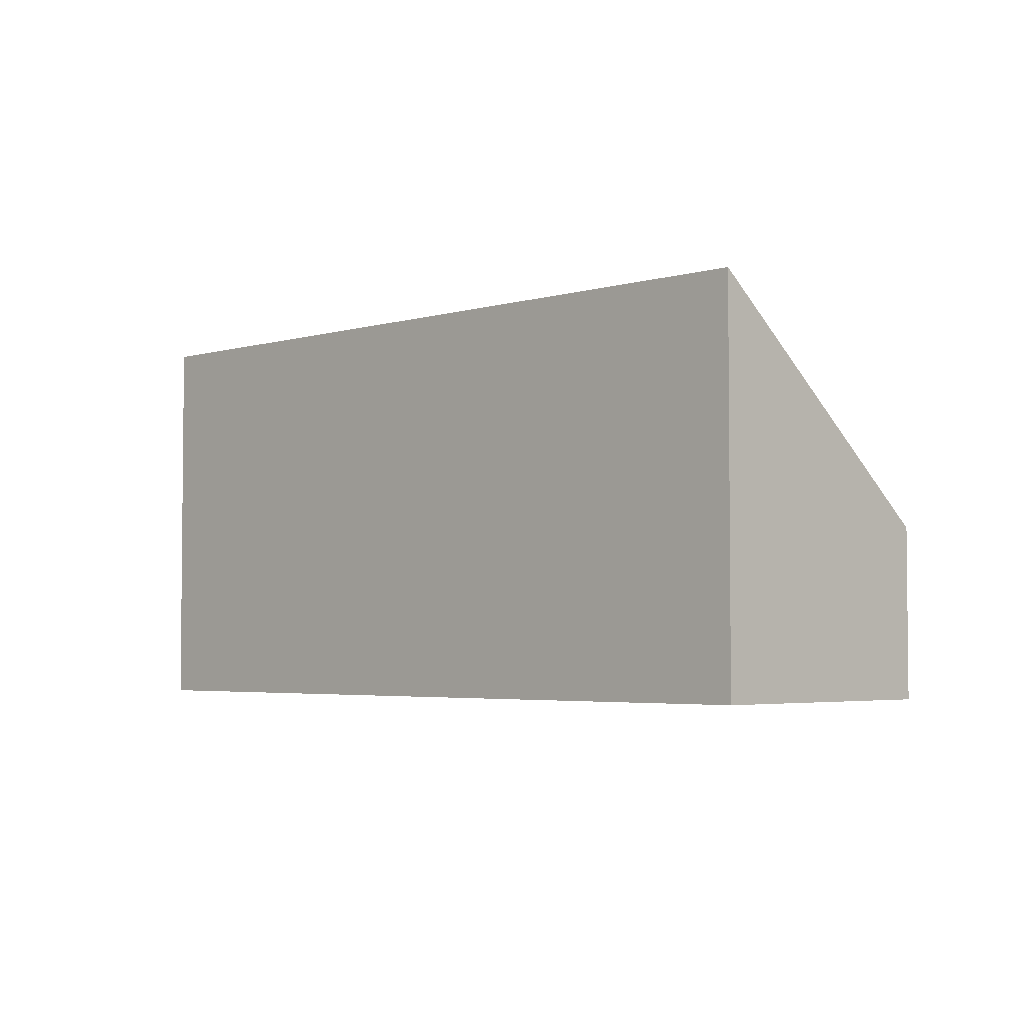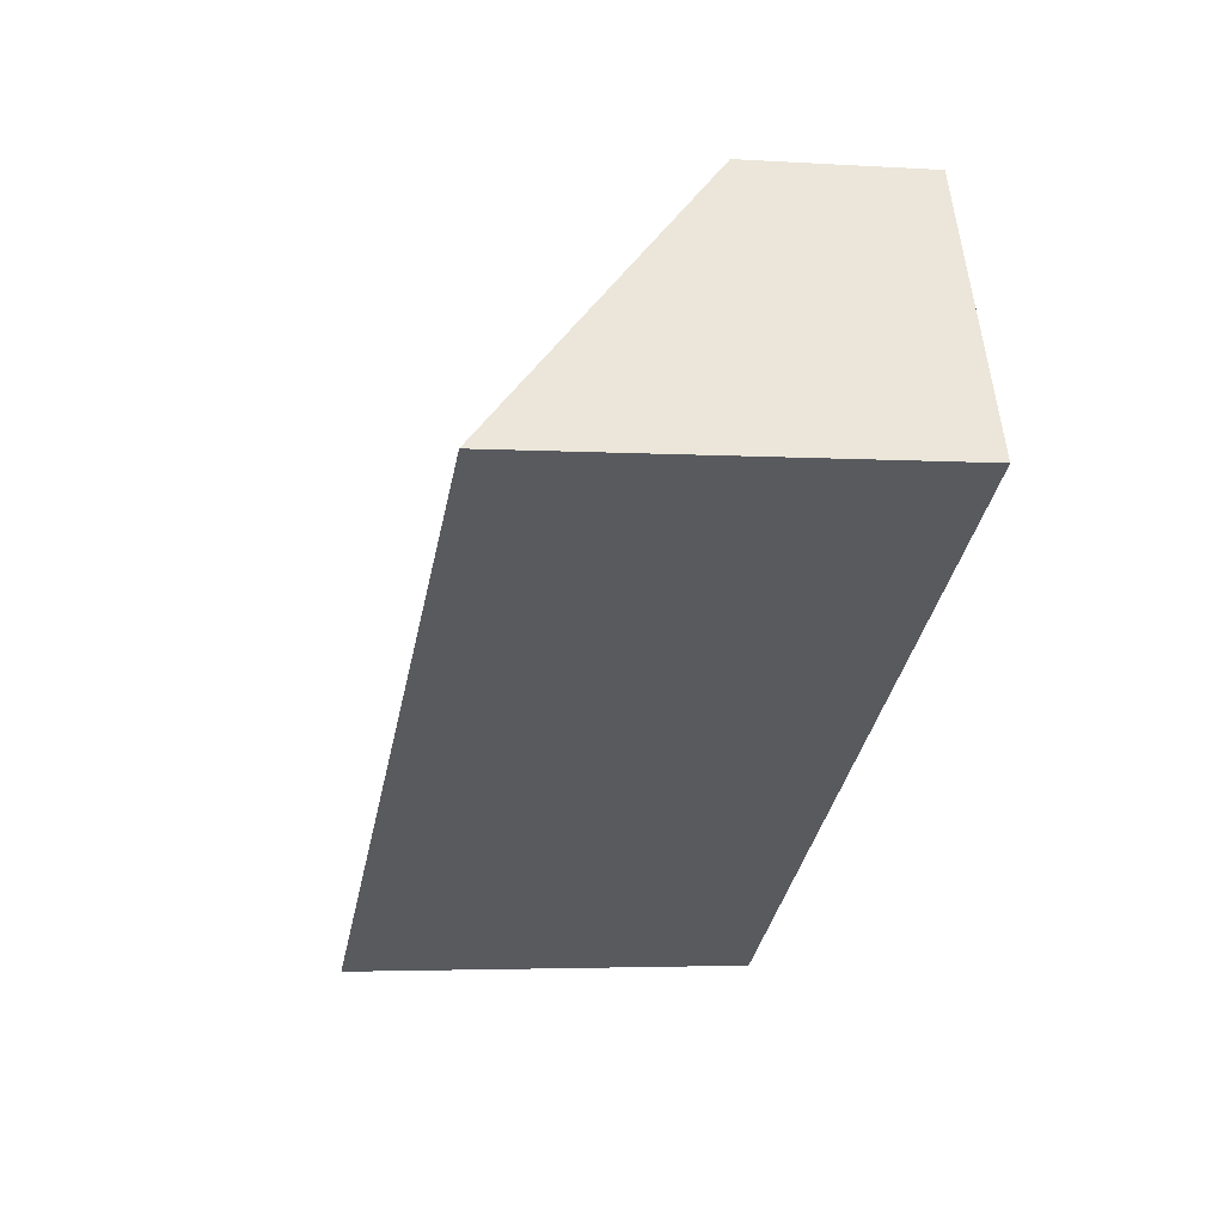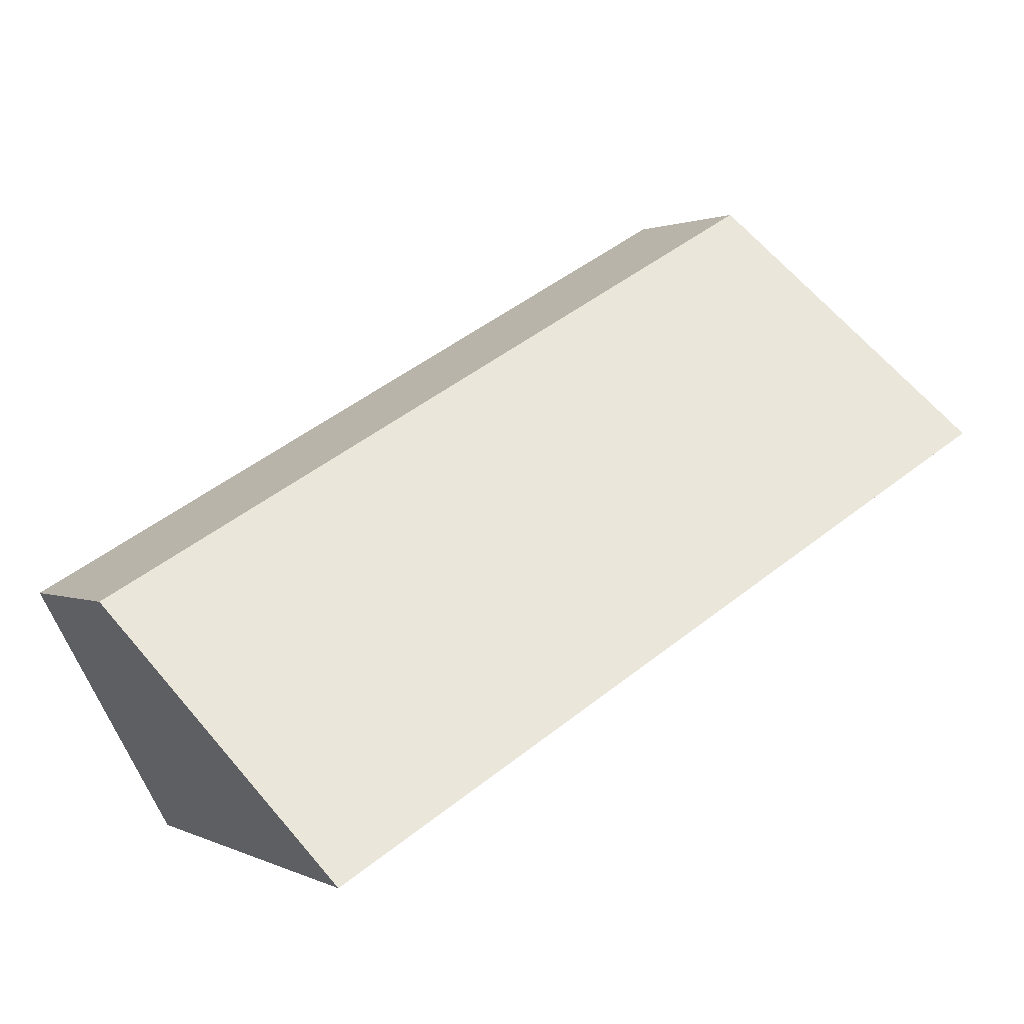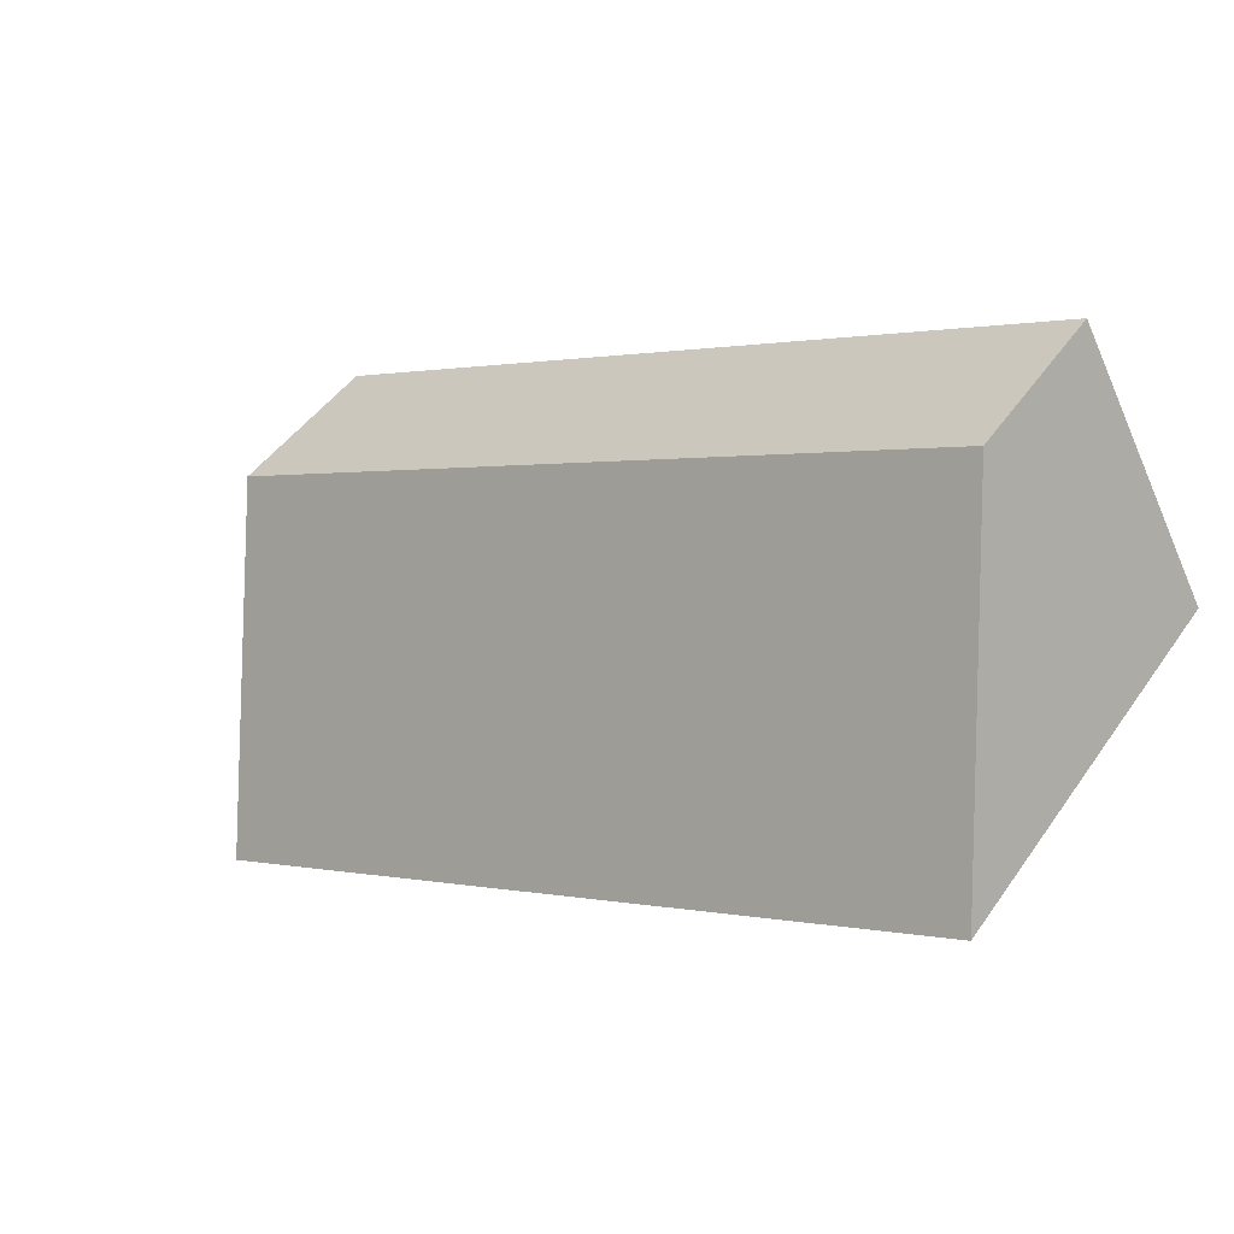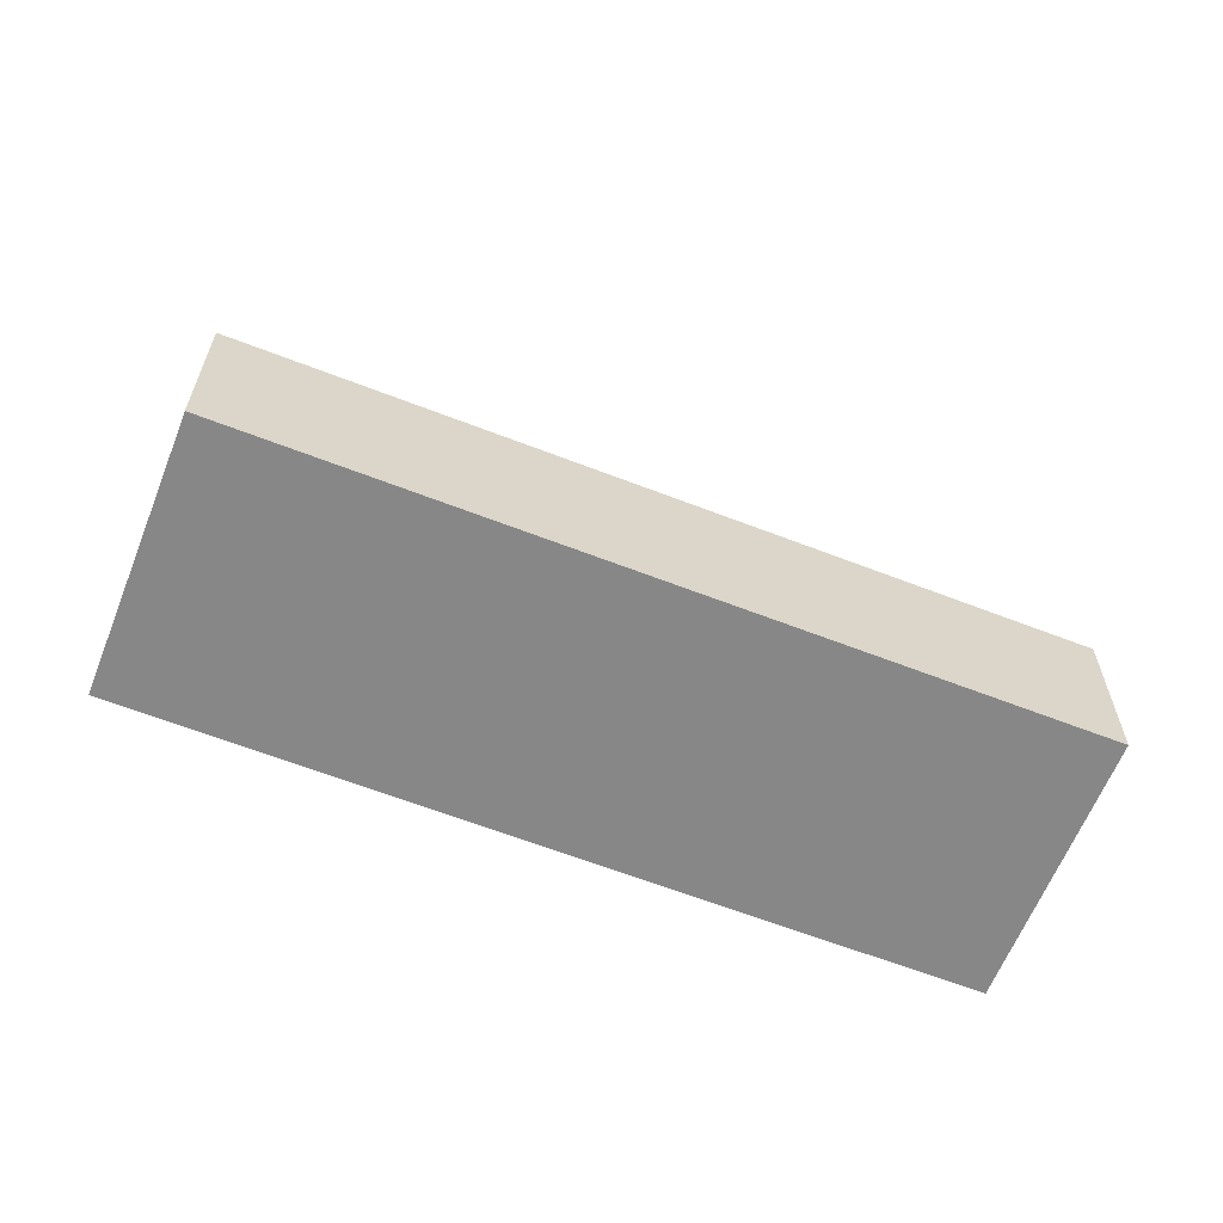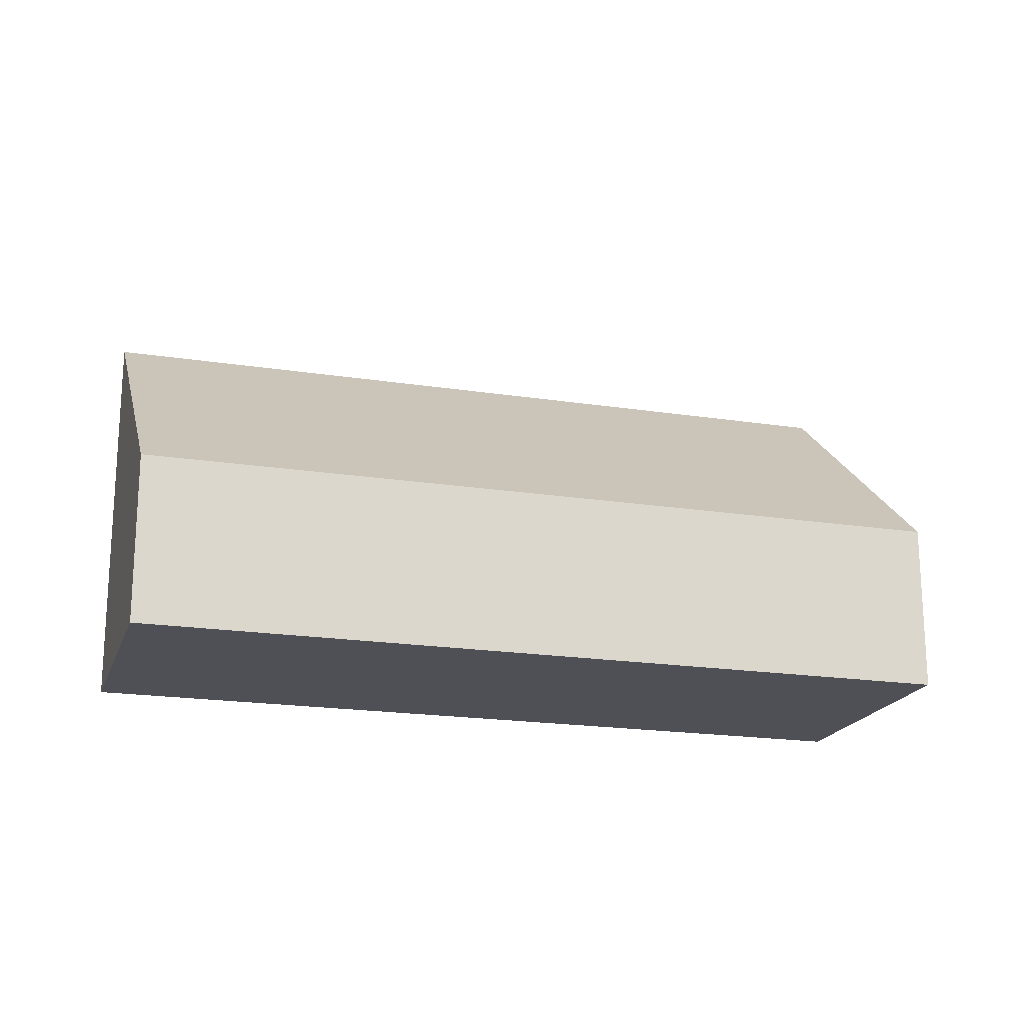
<metadata>
{"format":"obj","ext":"obj","renderer":"f3d","projection":"perspective","resolution":1024,"background":"white","views":[{"elev":-3.7,"azim":-105.8,"up":"+Y"},{"elev":-3.7,"azim":-101.9,"up":"+Z"},{"elev":1.1,"azim":149.1,"up":"+Z"},{"elev":46.4,"azim":-147.1,"up":"+Z"},{"elev":-62.3,"azim":7.4,"up":"+Y"},{"elev":-19.3,"azim":12.6,"up":"+Y"}]}
</metadata>
<code>
v  0 3.303 2.023e-16
v  7.203 1.42 -1.347
v  6.075 3.315 -3.383
v  1.121 1.42 2.024
v  6.075 2.071e-16 -3.383
v  7.203 8.248e-17 -1.347
v  0 0 0
v  1.121 -1.239e-16 2.024
g defaultobject
f 1 2 3
f 2 1 4
f 2 5 3
f 5 2 6
f 5 1 3
f 1 5 7
f 7 4 1
f 4 7 8
f 8 2 4
f 2 8 6
f 6 7 5
f 7 6 8

</code>
